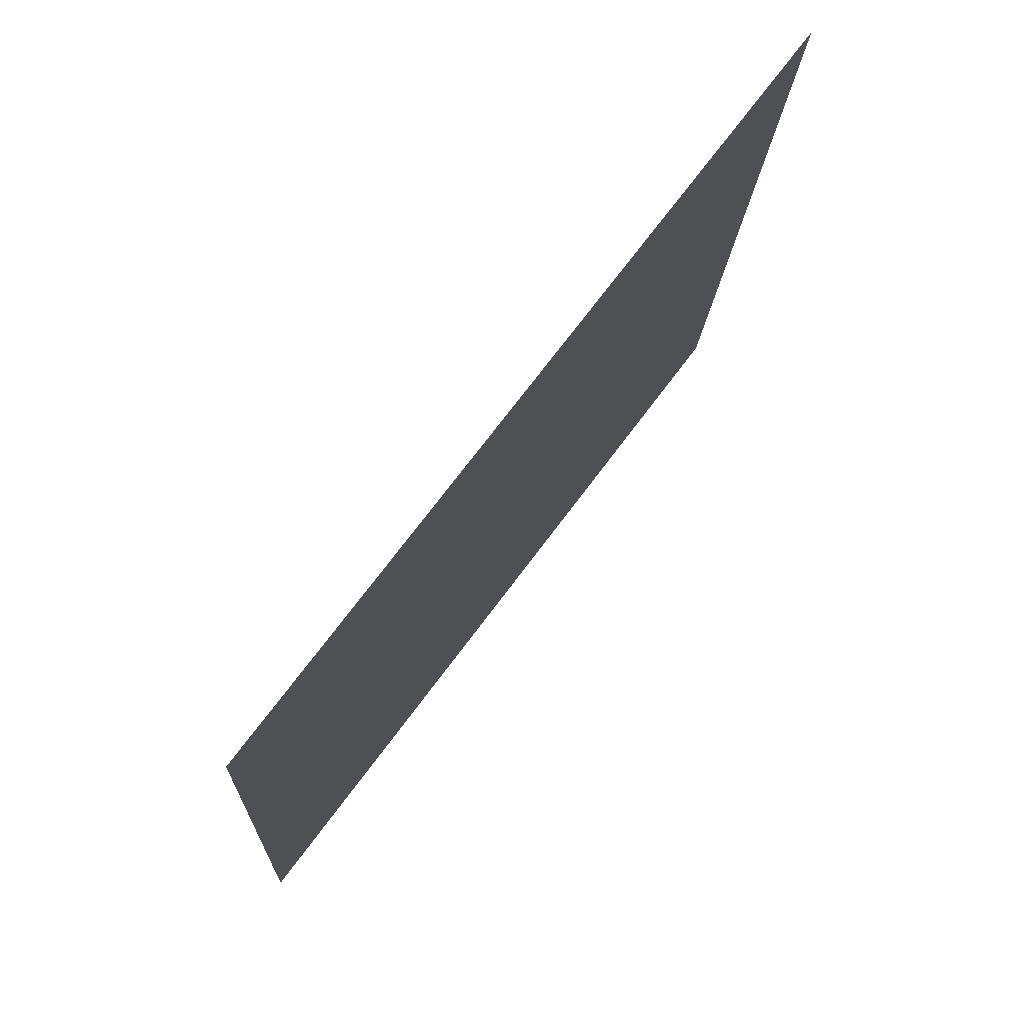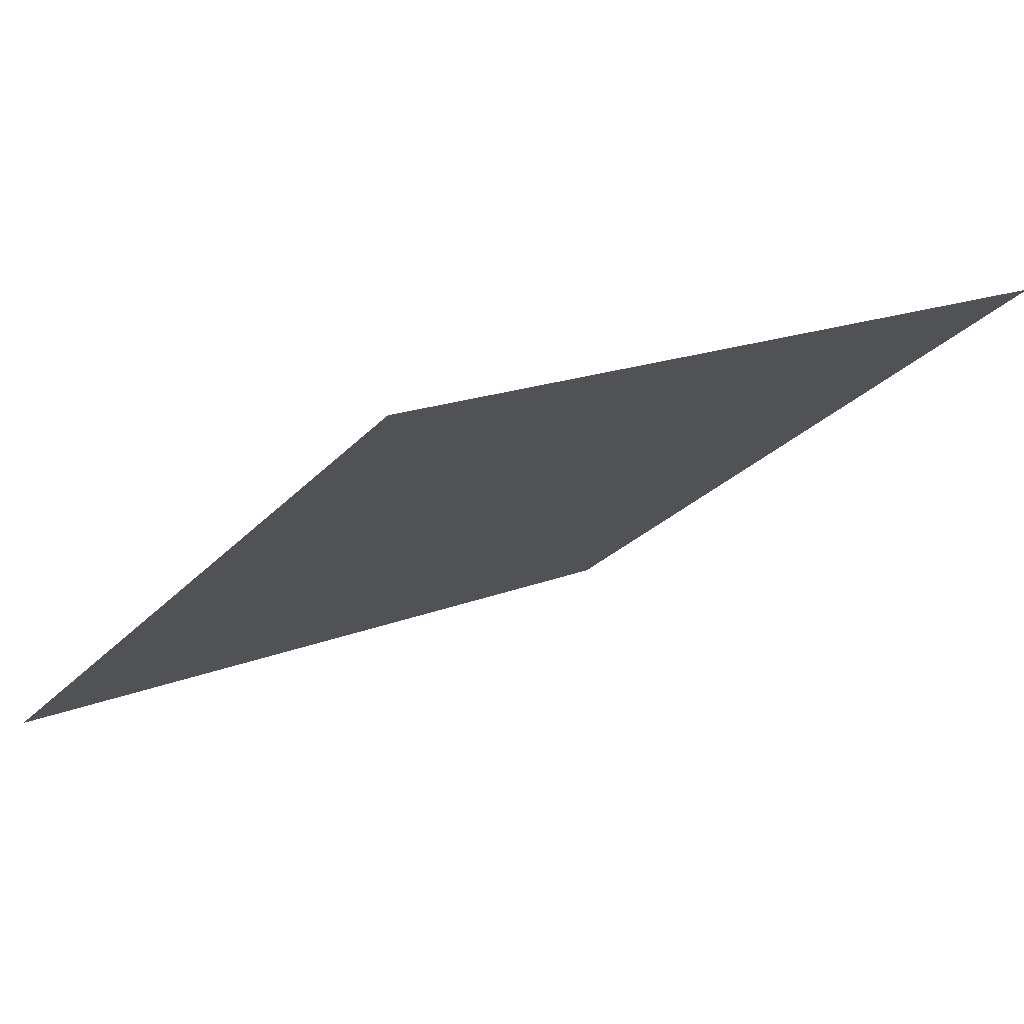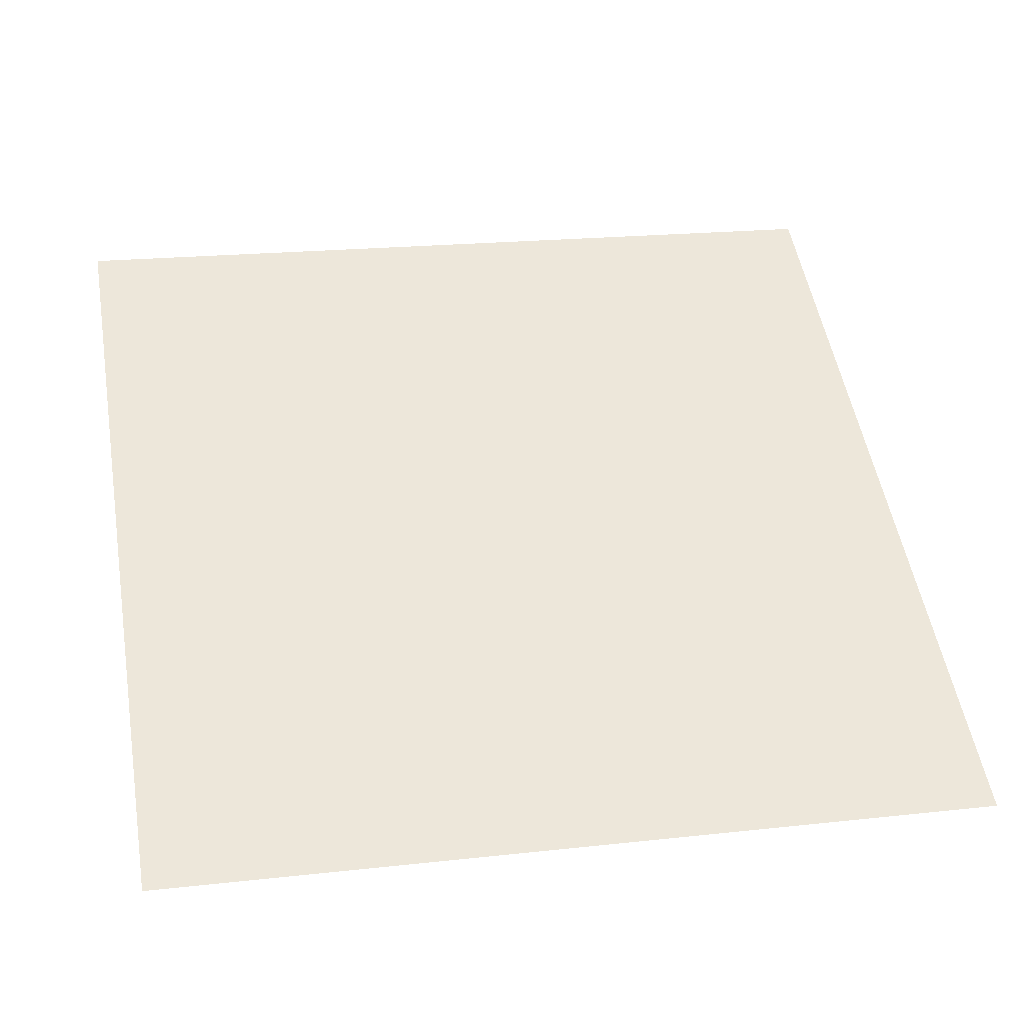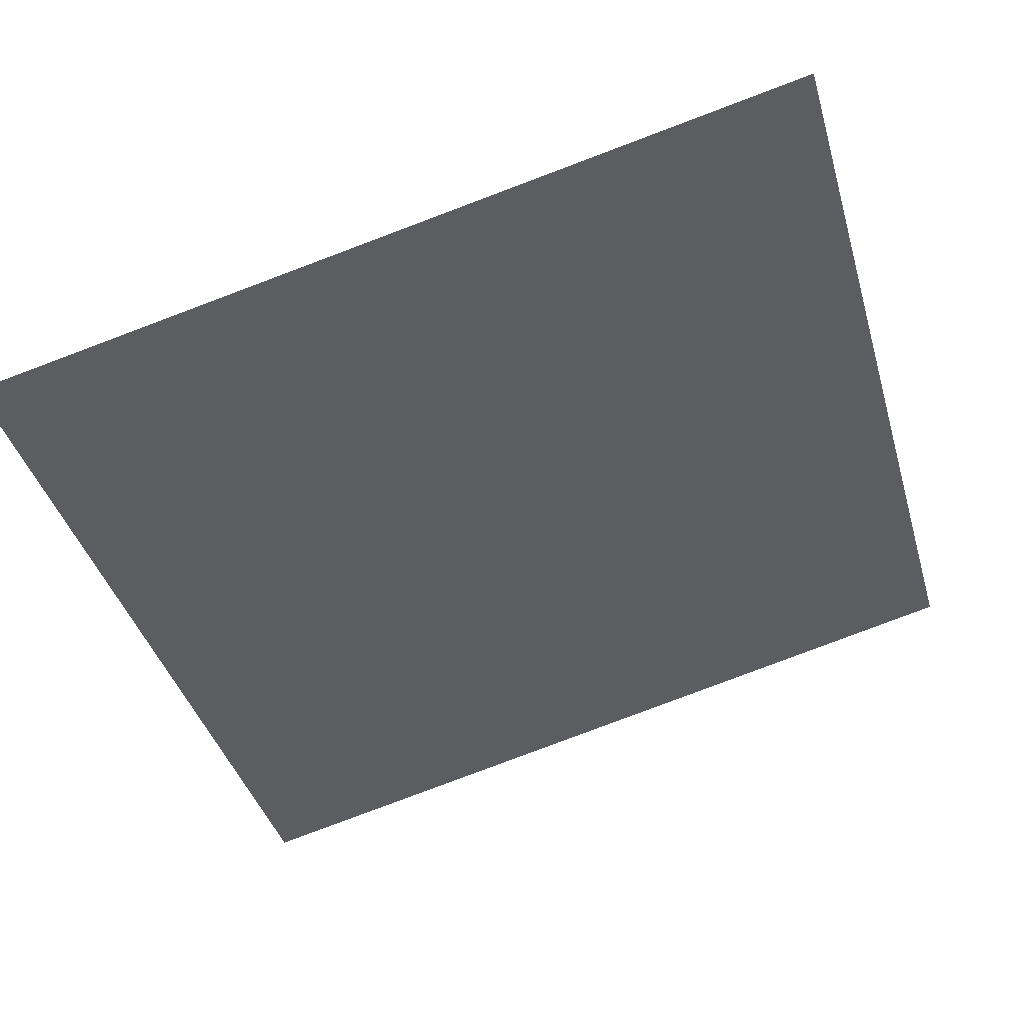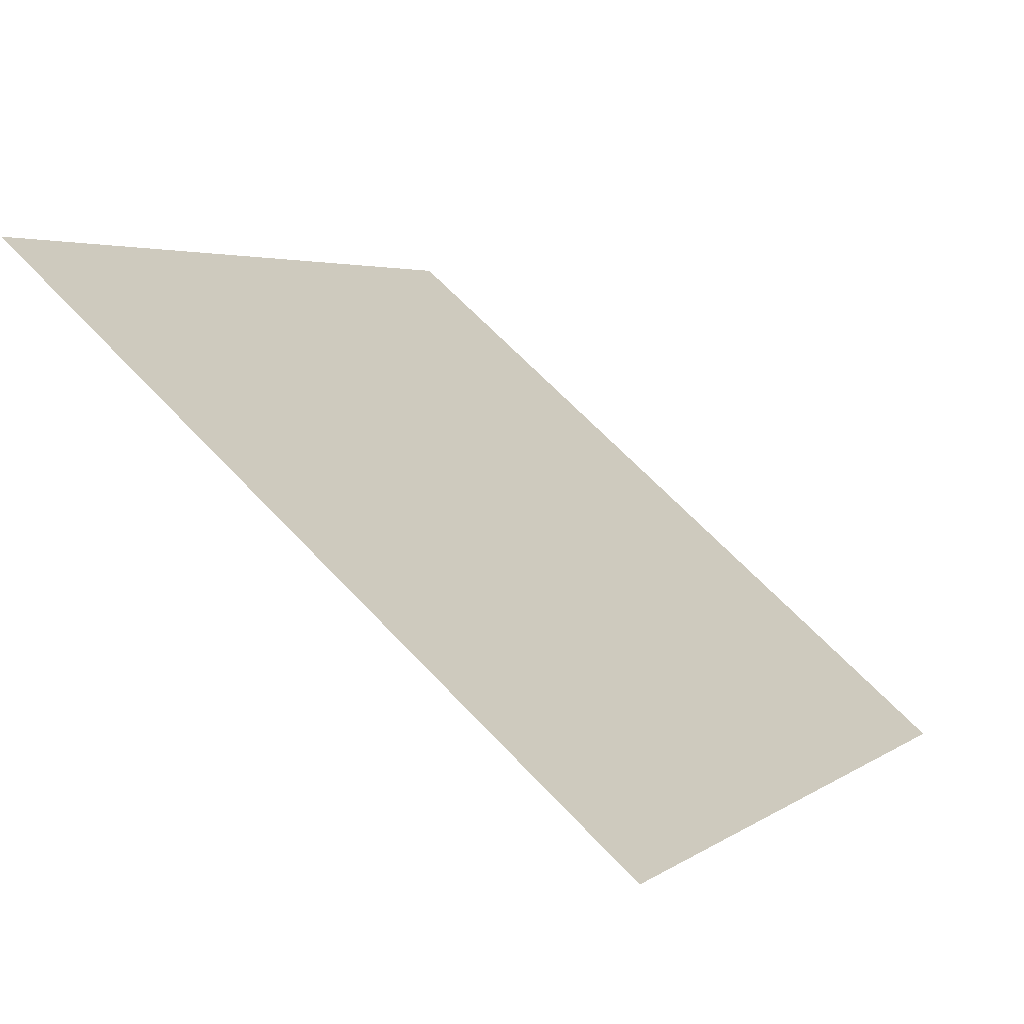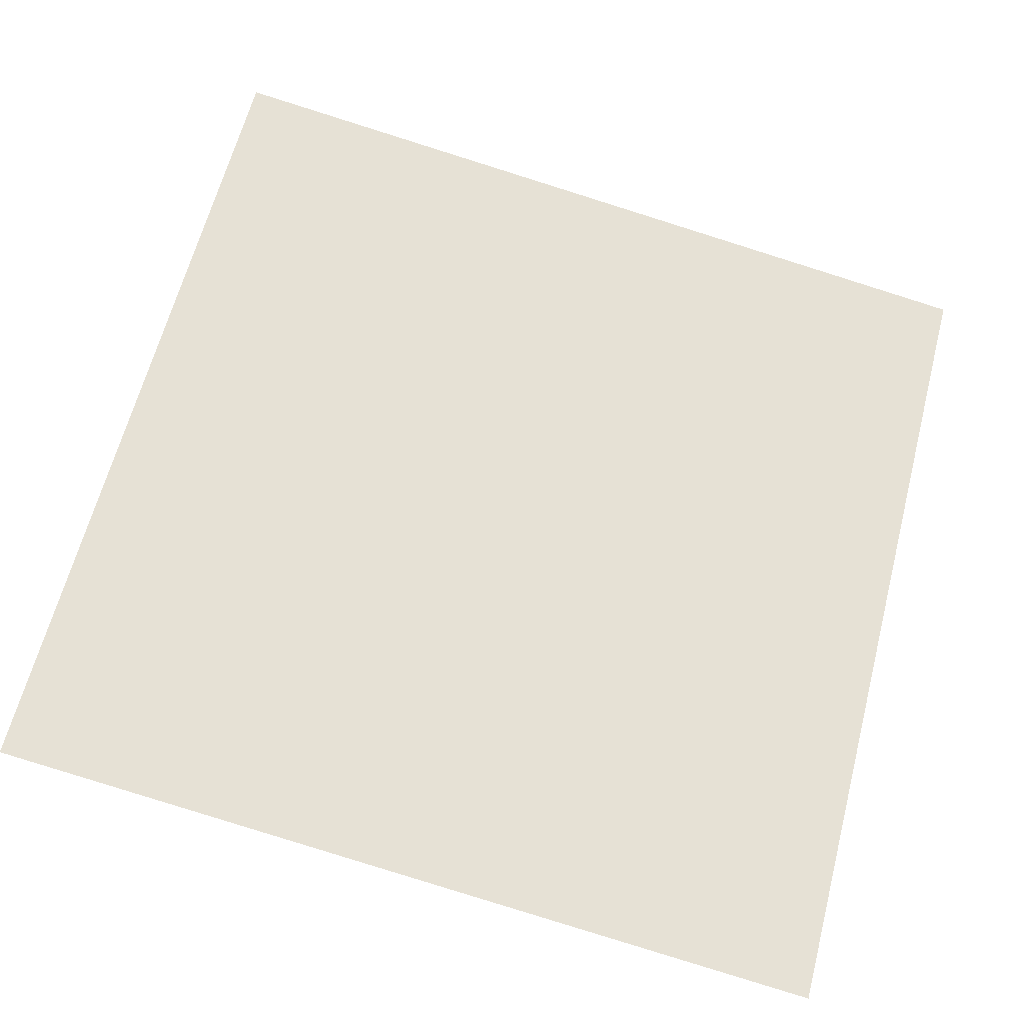
<metadata>
{"format":"obj","ext":"obj","renderer":"f3d","projection":"perspective","resolution":1024,"background":"white","views":[{"elev":-16.2,"azim":86.0,"up":"+Z"},{"elev":18.8,"azim":-39.6,"up":"+Y"},{"elev":13.4,"azim":169.2,"up":"+Y"},{"elev":-78.6,"azim":-159.0,"up":"+Y"},{"elev":66.7,"azim":-134.7,"up":"+Z"},{"elev":-79.1,"azim":-16.8,"up":"+Y"}]}
</metadata>
<code>
v -0.2062 0.6926 0.3776
v -0.2127 0.6927 0.3777
v -0.2126 0.6967 0.3829
v -0.2061 0.6965 0.3829
f 4 3 2 1

</code>
